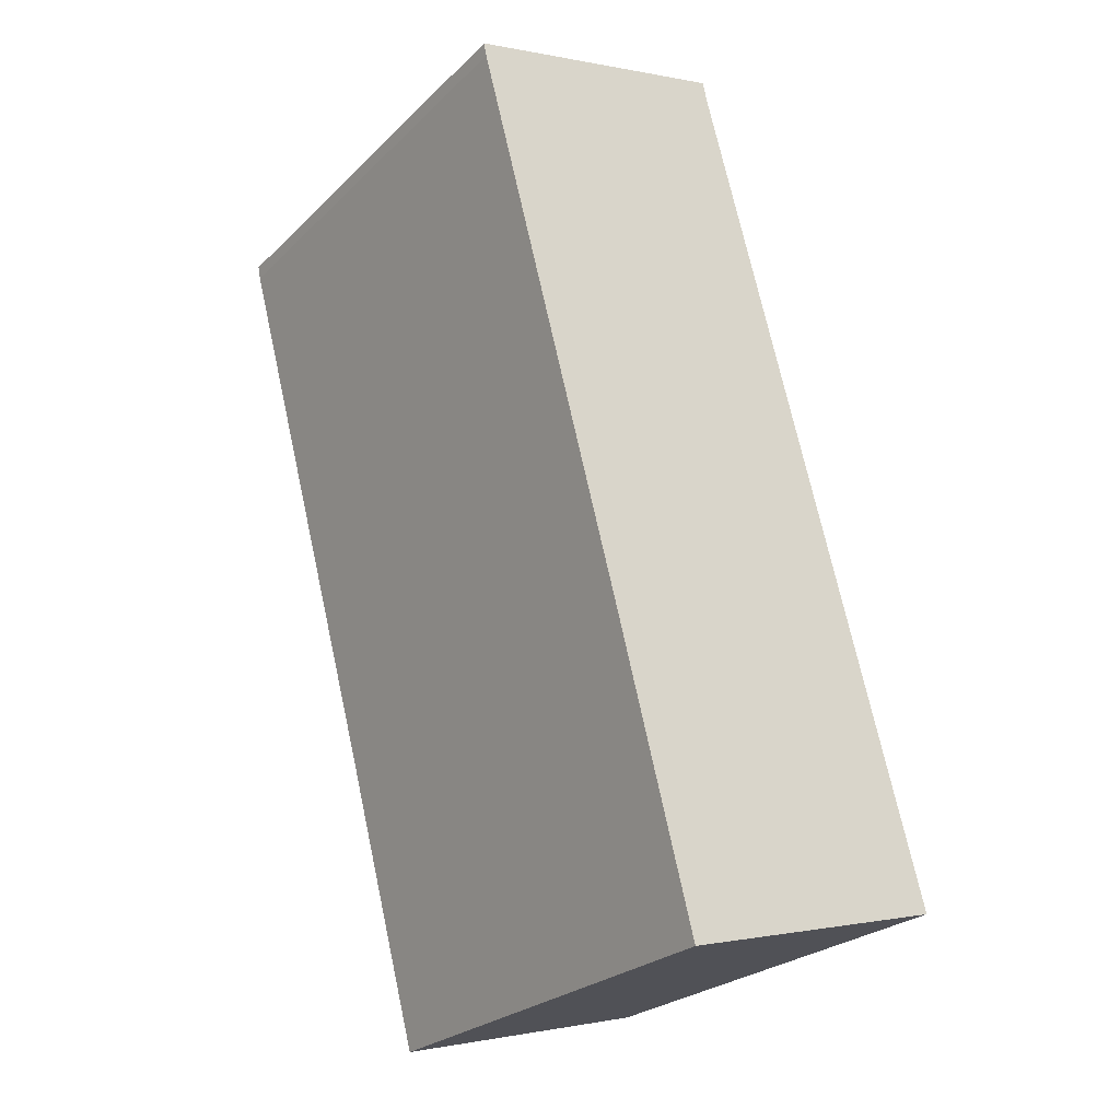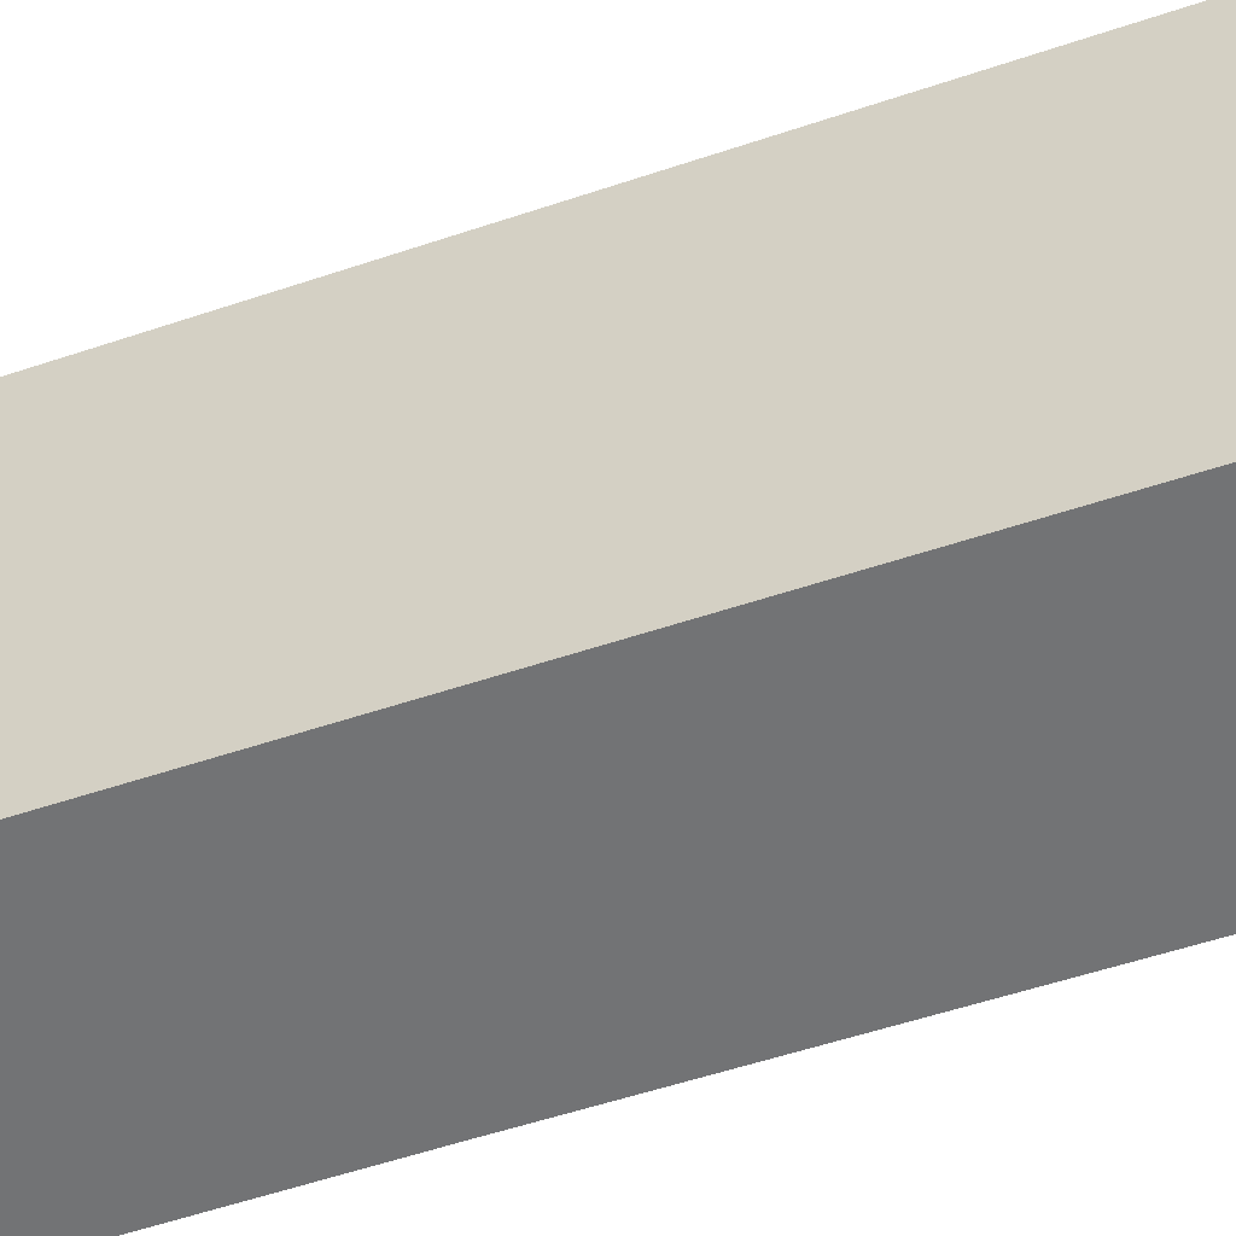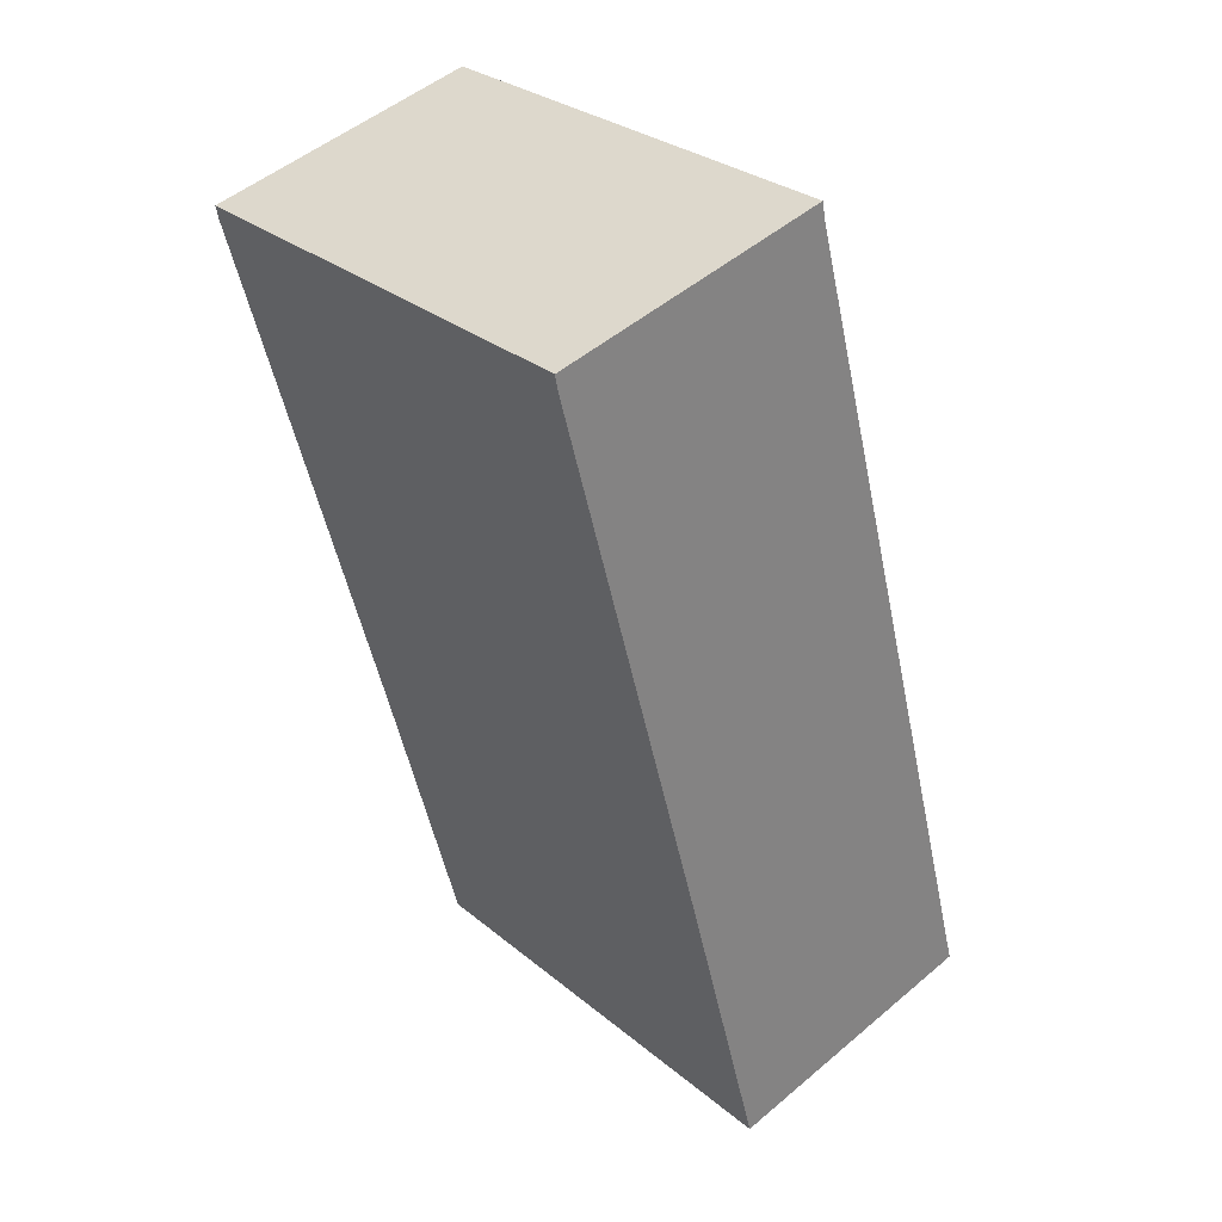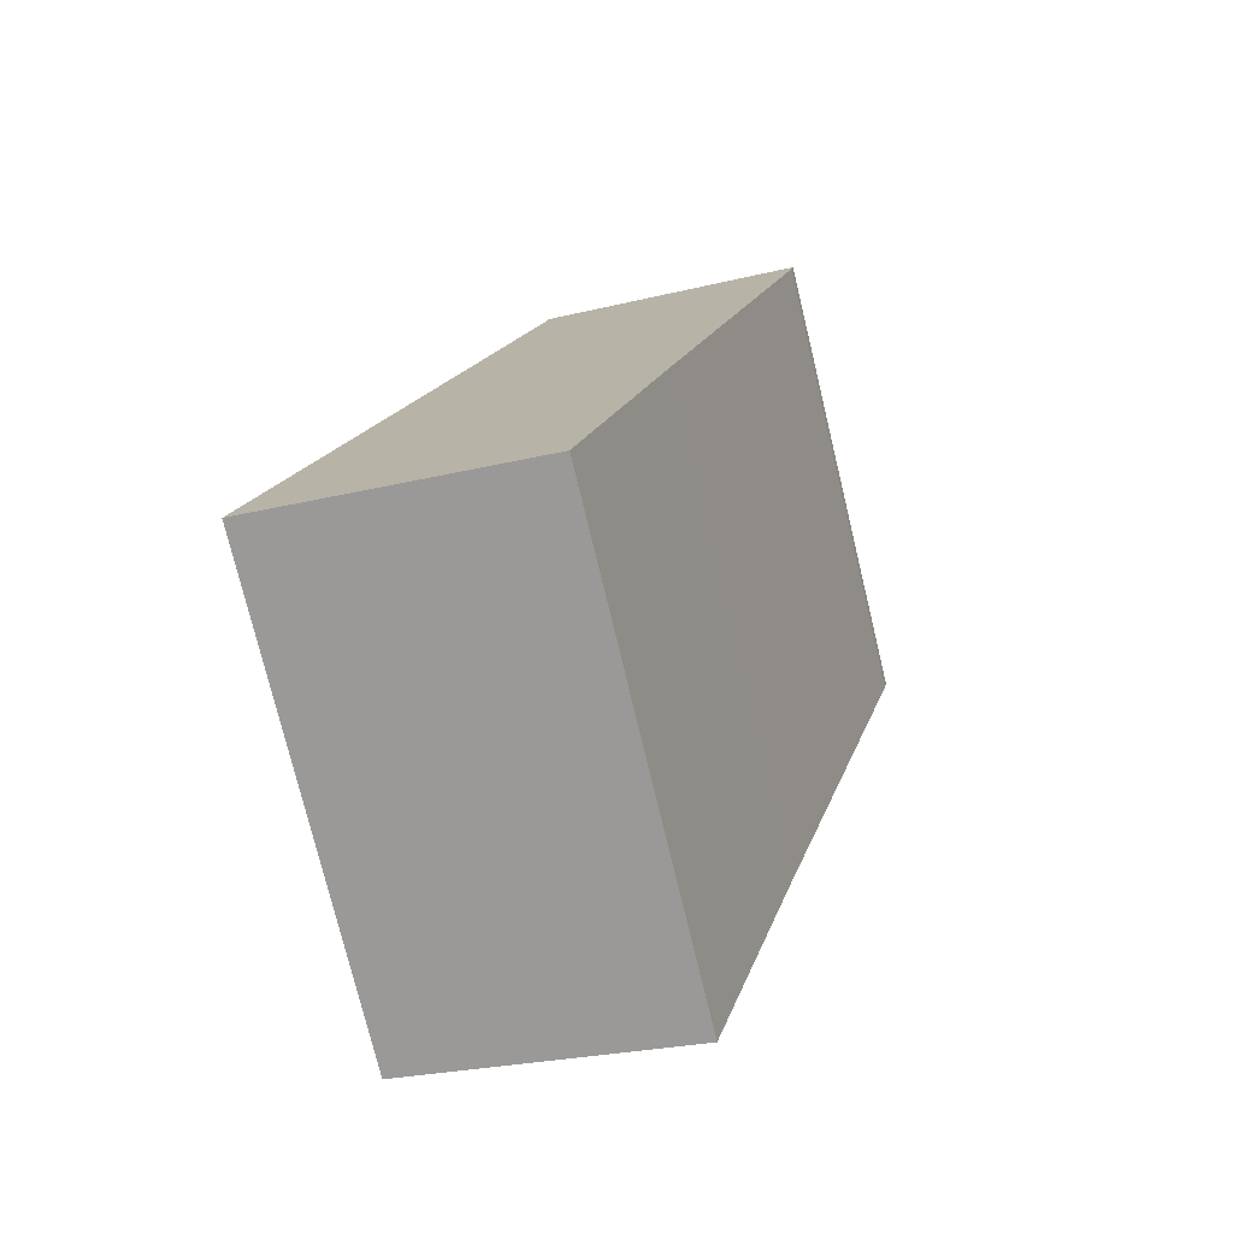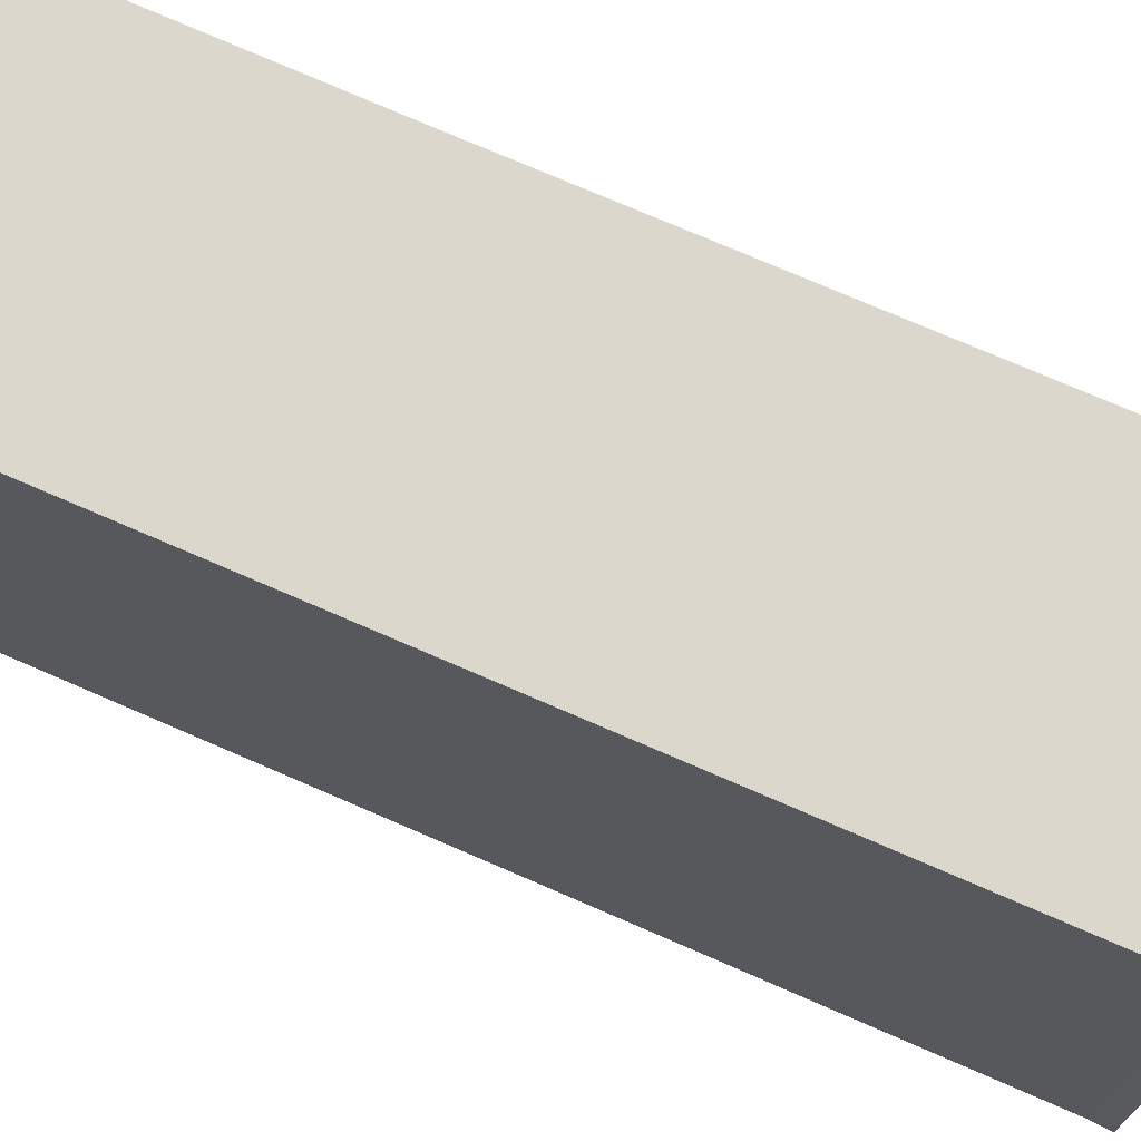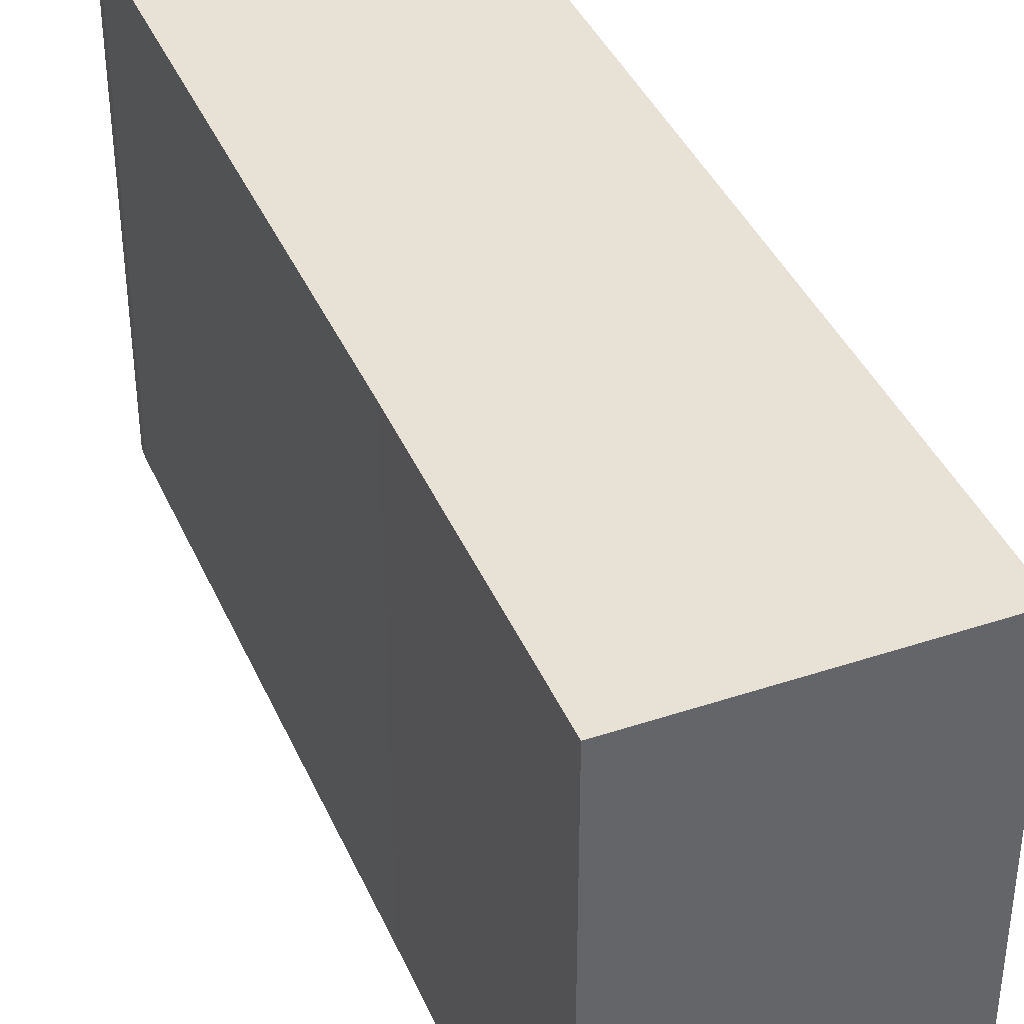
<metadata>
{"format":"obj","ext":"obj","renderer":"f3d","projection":"perspective","resolution":1024,"background":"white","views":[{"elev":-25.8,"azim":145.6,"up":"+Z"},{"elev":-55.7,"azim":-55.4,"up":"+Y"},{"elev":29.4,"azim":140.2,"up":"+Z"},{"elev":-76.5,"azim":13.6,"up":"+Z"},{"elev":73.0,"azim":-51.2,"up":"+Y"},{"elev":40.3,"azim":172.8,"up":"+Y"}]}
</metadata>
<code>
v  0 17.98 1.101e-15
v  11.16 17.98 0.158
v  10.39 17.98 -2.8
v  13.36 17.98 8.474
v  8.657 17.98 31.82
v  17.4 17.98 23.46
v  18.98 17.98 29.29
v  19.08 17.98 29.81
v  8.802 17.98 32.54
v  8.802 -1.992e-15 32.54
v  19.08 -1.825e-15 29.81
v  18.98 -1.793e-15 29.29
v  17.4 -1.436e-15 23.46
v  13.36 -5.189e-16 8.474
v  11.16 -9.675e-18 0.158
v  10.39 1.715e-16 -2.8
v  0 0 0
v  8.657 -1.948e-15 31.82
g defaultobject
f 1 2 3
f 2 1 4
f 4 1 5
f 4 5 6
f 6 5 7
f 7 5 8
f 8 5 9
f 10 8 9
f 8 10 11
f 11 7 8
f 7 11 12
f 12 6 7
f 6 12 4
f 4 12 13
f 4 13 14
f 4 14 2
f 2 14 3
f 3 14 15
f 3 15 16
f 16 1 3
f 1 16 17
f 18 9 5
f 9 18 10
f 17 5 1
f 5 17 18
f 15 17 16
f 17 15 18
f 18 15 14
f 18 14 13
f 18 13 12
f 18 12 10
f 10 12 11

</code>
